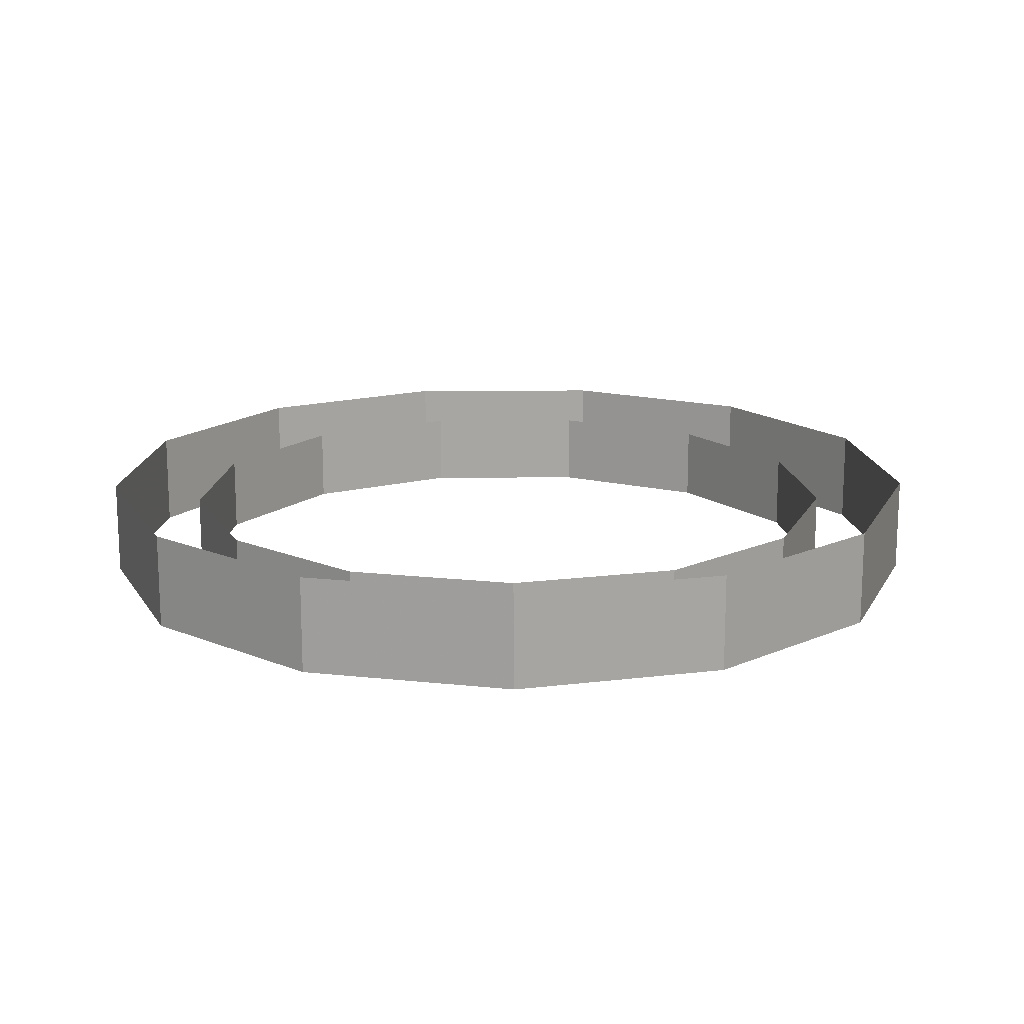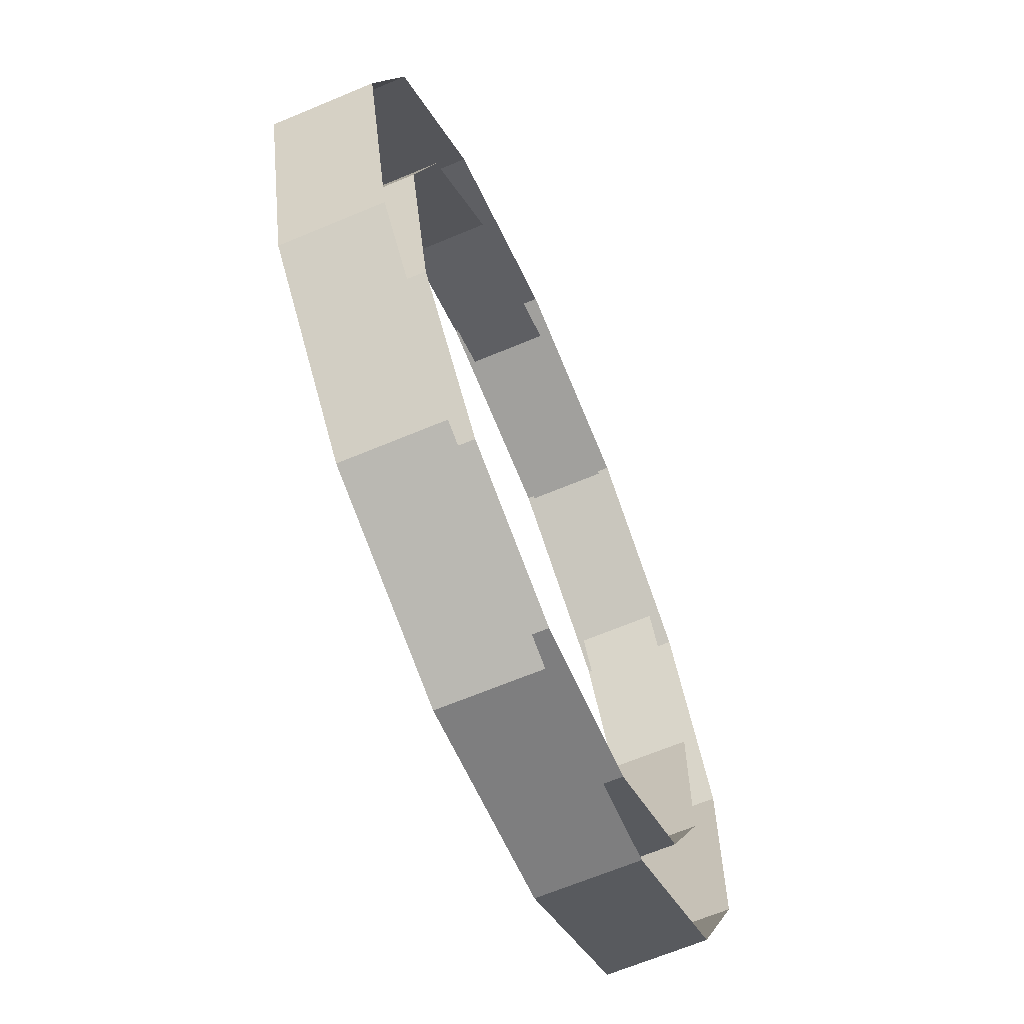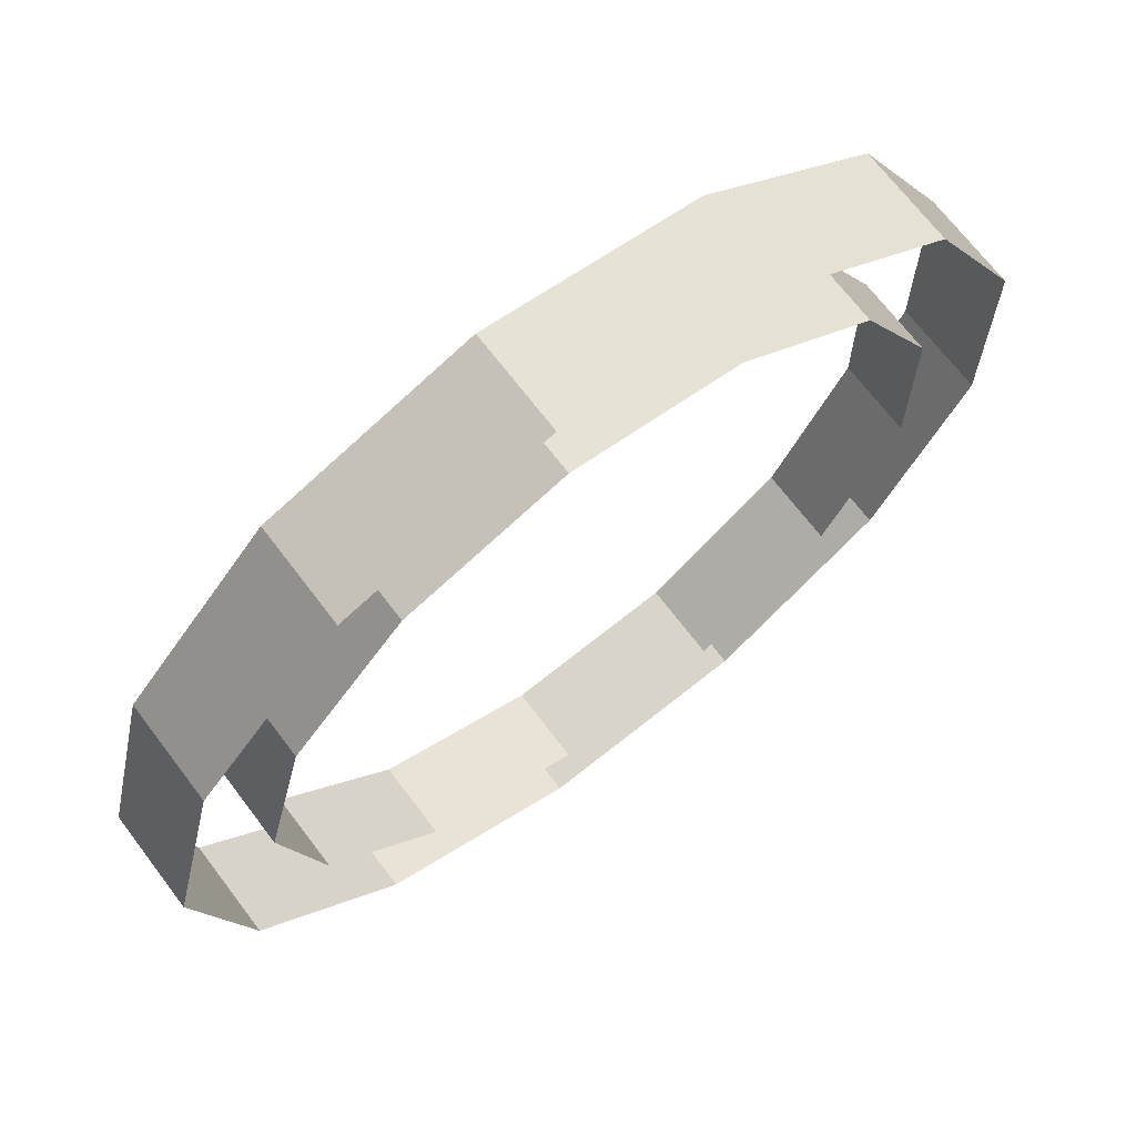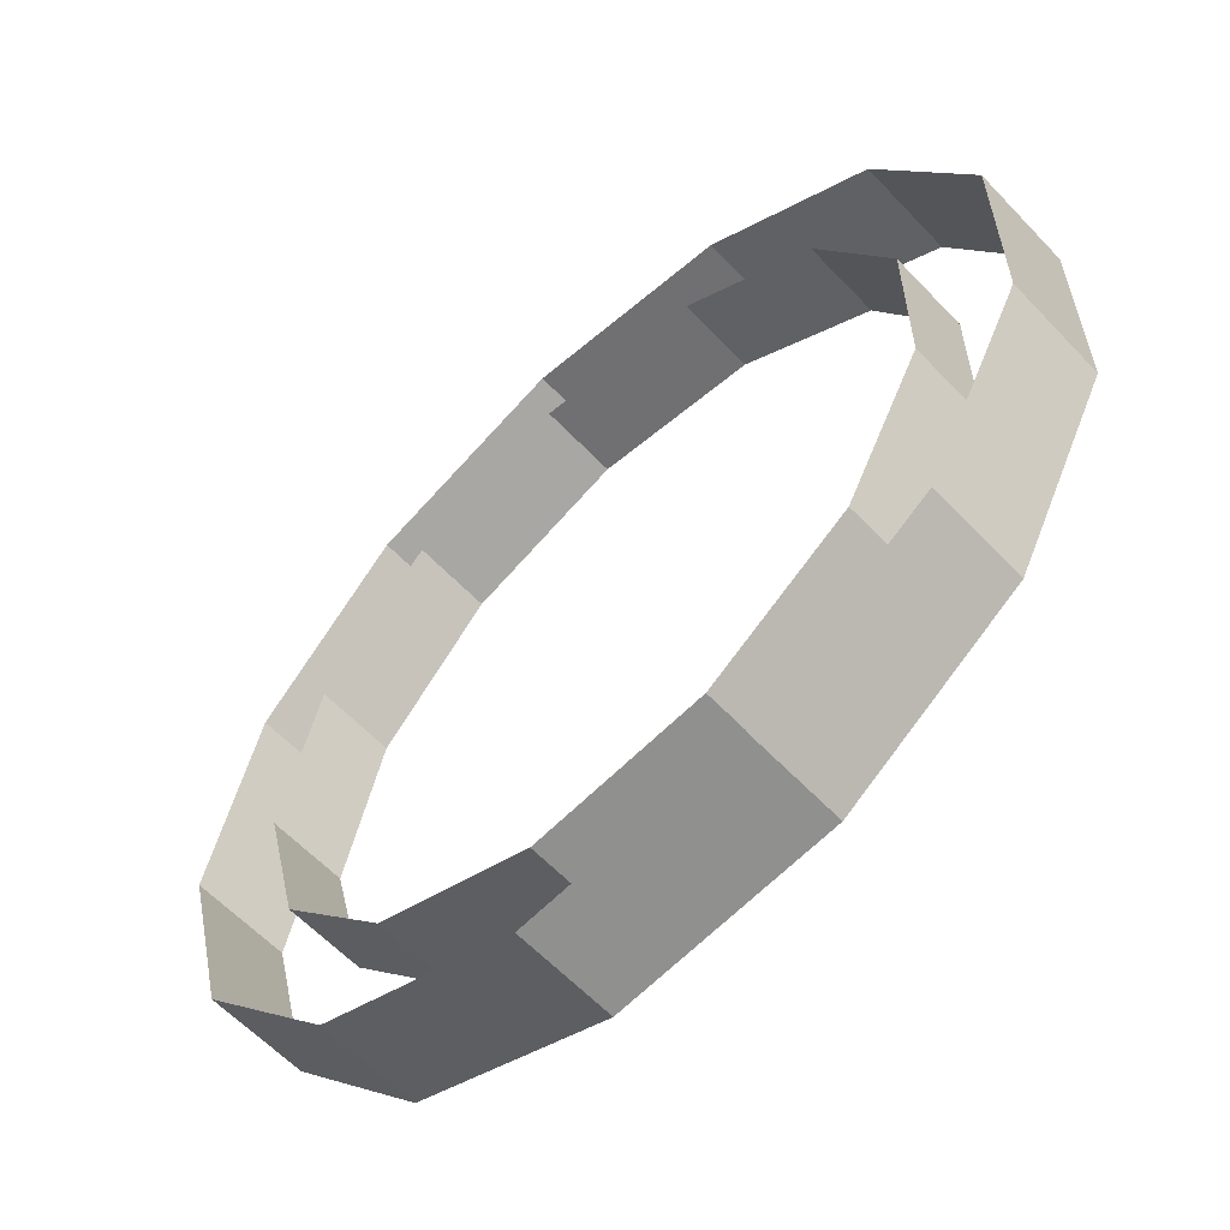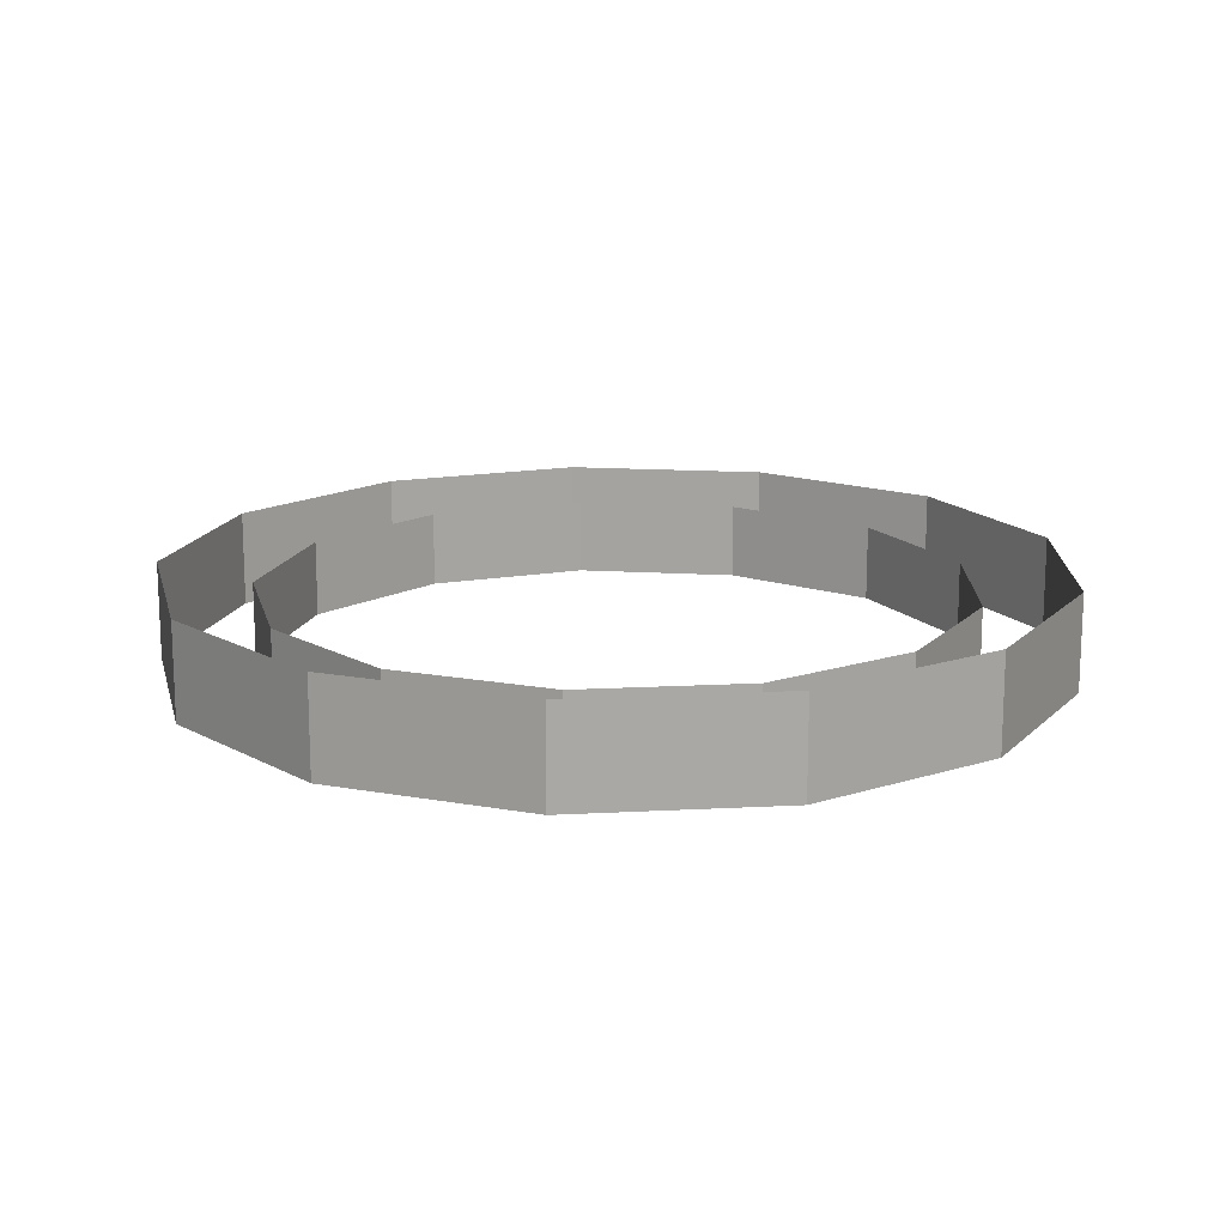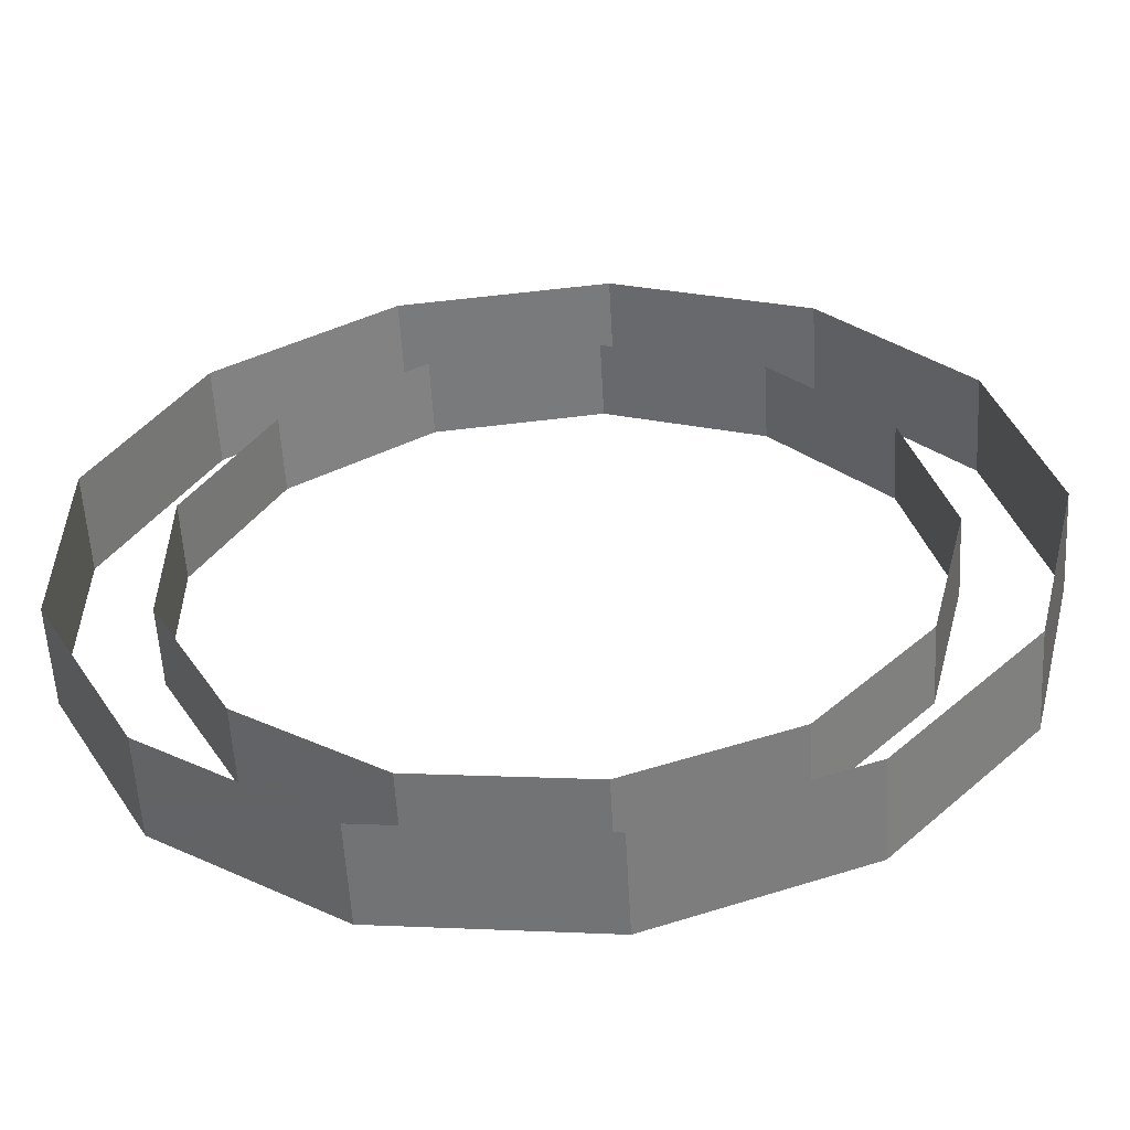
<metadata>
{"format":"obj","ext":"obj","renderer":"f3d","projection":"perspective","resolution":1024,"background":"white","views":[{"elev":15.9,"azim":-49.3,"up":"+Z"},{"elev":-65.7,"azim":112.9,"up":"+Y"},{"elev":68.7,"azim":142.9,"up":"+Y"},{"elev":-60.4,"azim":-136.9,"up":"+Y"},{"elev":15.4,"azim":125.1,"up":"+Z"},{"elev":-57.2,"azim":3.2,"up":"+Y"}]}
</metadata>
<code>
g Cylinder01
v 32.58 1e-06 0
v 28.85 15.14 -2e-06
v 28.85 15.14 7.144
v 32.58 3.8e-05 7.144
v 18.51 26.81 -4e-06
v 18.51 26.81 7.144
v 3.927 32.34 -5e-06
v 3.927 32.34 7.144
v -11.55 30.46 -5e-06
v -11.55 30.46 7.144
v -11.55 30.46 -5e-06
v -24.39 21.61 -4e-06
v -24.39 21.61 7.144
v -11.55 30.46 7.144
v -31.64 7.797 -1e-06
v -31.64 7.797 7.144
v -31.64 -7.797 1e-06
v -31.64 -7.797 7.144
v -24.39 -21.61 4e-06
v -24.39 -21.61 7.144
v -11.55 -30.46 5e-06
v -11.55 -30.46 7.144
v 3.927 -32.34 5e-06
v 3.927 -32.34 7.144
v 18.51 -26.81 4e-06
v 18.51 -26.81 7.144
v 28.85 -15.14 2e-06
v 28.85 -15.14 7.144
f 1 2 3
f 3 4 1
f 2 5 6
f 6 3 2
f 5 7 8
f 8 6 5
f 7 9 10
f 10 8 7
f 11 12 13
f 13 14 11
f 12 15 16
f 16 13 12
f 15 17 18
f 18 16 15
f 17 19 20
f 20 18 17
f 19 21 22
f 22 20 19
f 21 23 24
f 24 22 21
f 23 25 26
f 26 24 23
f 25 27 28
f 28 26 25
f 27 1 4
f 4 28 27
g Cylinder02
v 41.09 2e-06 0
v 36.39 19.1 -3e-06
v 36.39 19.1 9.01
v 41.09 4.8e-05 9.01
v 23.34 33.82 -6e-06
v 23.34 33.82 9.01
v 4.953 40.79 -7e-06
v 4.953 40.79 9.01
v -14.57 38.42 -6e-06
v -14.57 38.42 9.01
v -14.57 38.42 -6e-06
v -30.76 27.25 -4e-06
v -30.76 27.25 9.01
v -14.57 38.42 9.01
v -39.9 9.834 -2e-06
v -39.9 9.834 9.01
v -39.9 -9.834 2e-06
v -39.9 -9.834 9.01
v -30.76 -27.25 4e-06
v -30.76 -27.25 9.01
v -14.57 -38.42 6e-06
v -14.57 -38.42 9.01
v 4.953 -40.79 7e-06
v 4.953 -40.79 9.01
v 23.34 -33.82 6e-06
v 23.34 -33.82 9.01
v 36.39 -19.1 3e-06
v 36.39 -19.1 9.01
f 29 30 31
f 31 32 29
f 30 33 34
f 34 31 30
f 33 35 36
f 36 34 33
f 35 37 38
f 38 36 35
f 39 40 41
f 41 42 39
f 40 43 44
f 44 41 40
f 43 45 46
f 46 44 43
f 45 47 48
f 48 46 45
f 47 49 50
f 50 48 47
f 49 51 52
f 52 50 49
f 51 53 54
f 54 52 51
f 53 55 56
f 56 54 53
f 55 29 32
f 32 56 55

</code>
